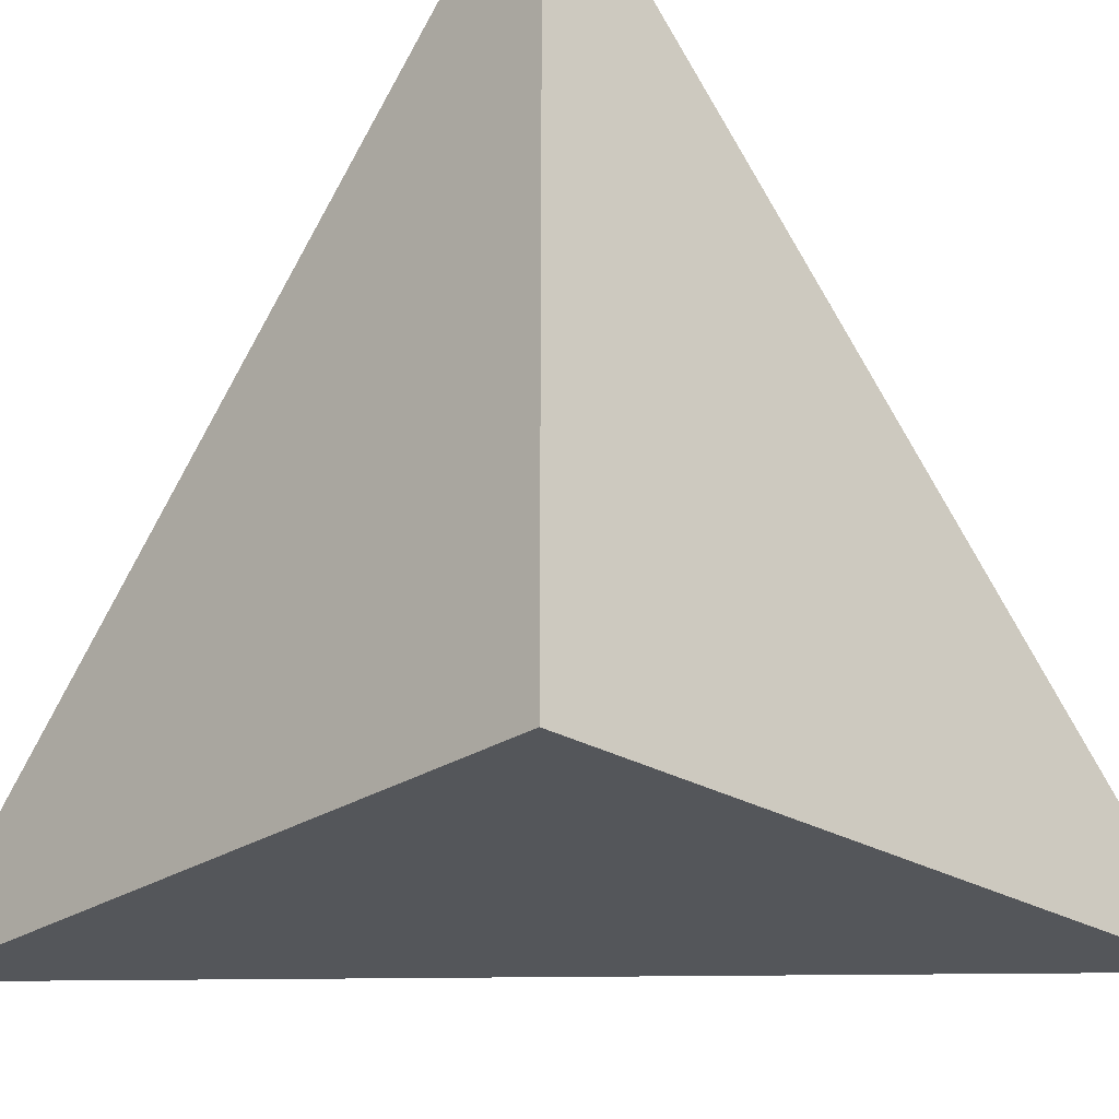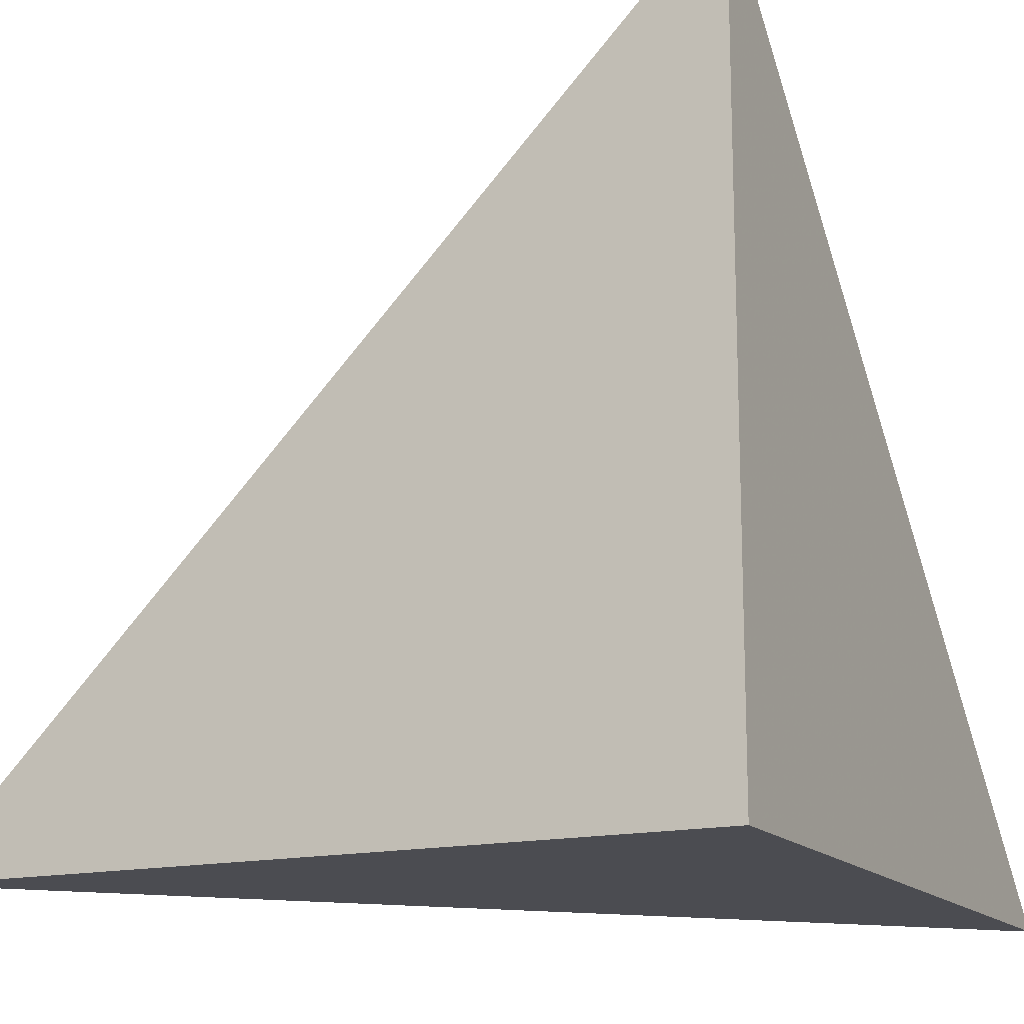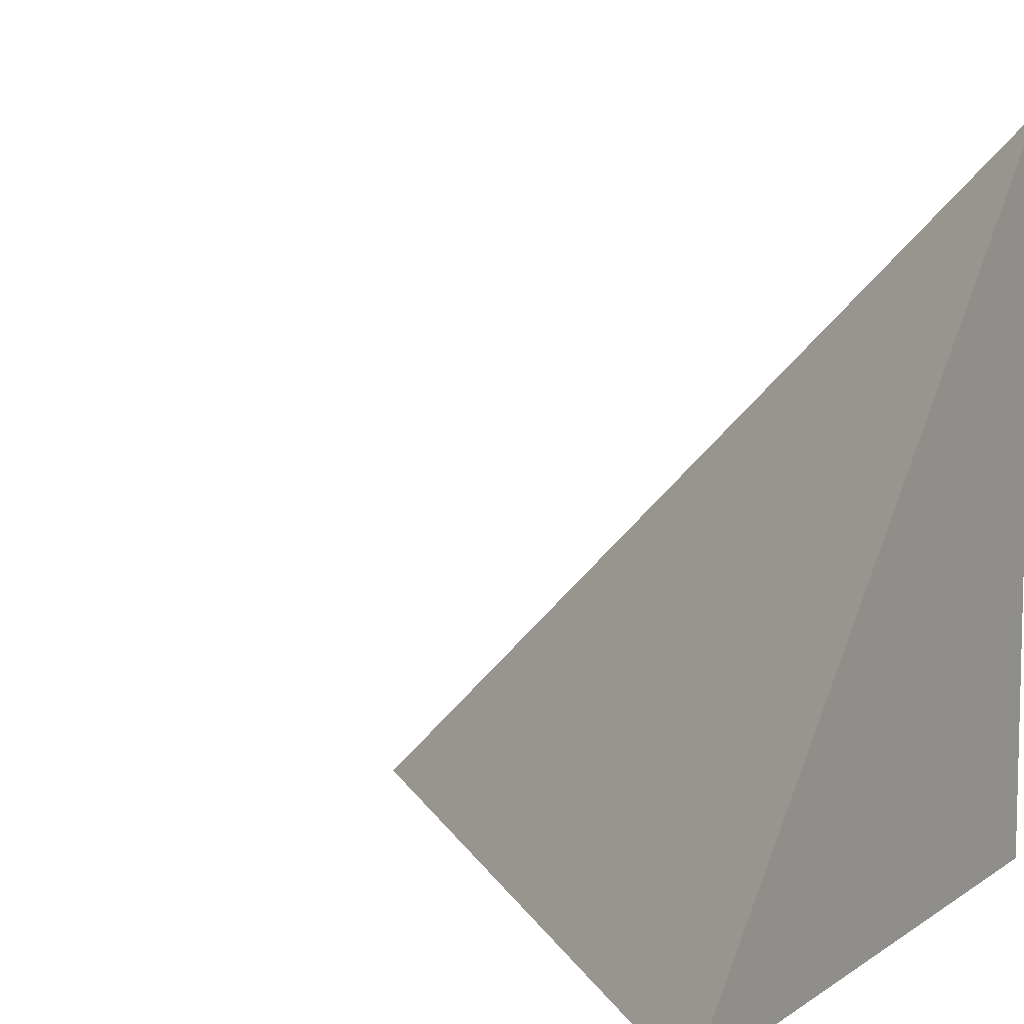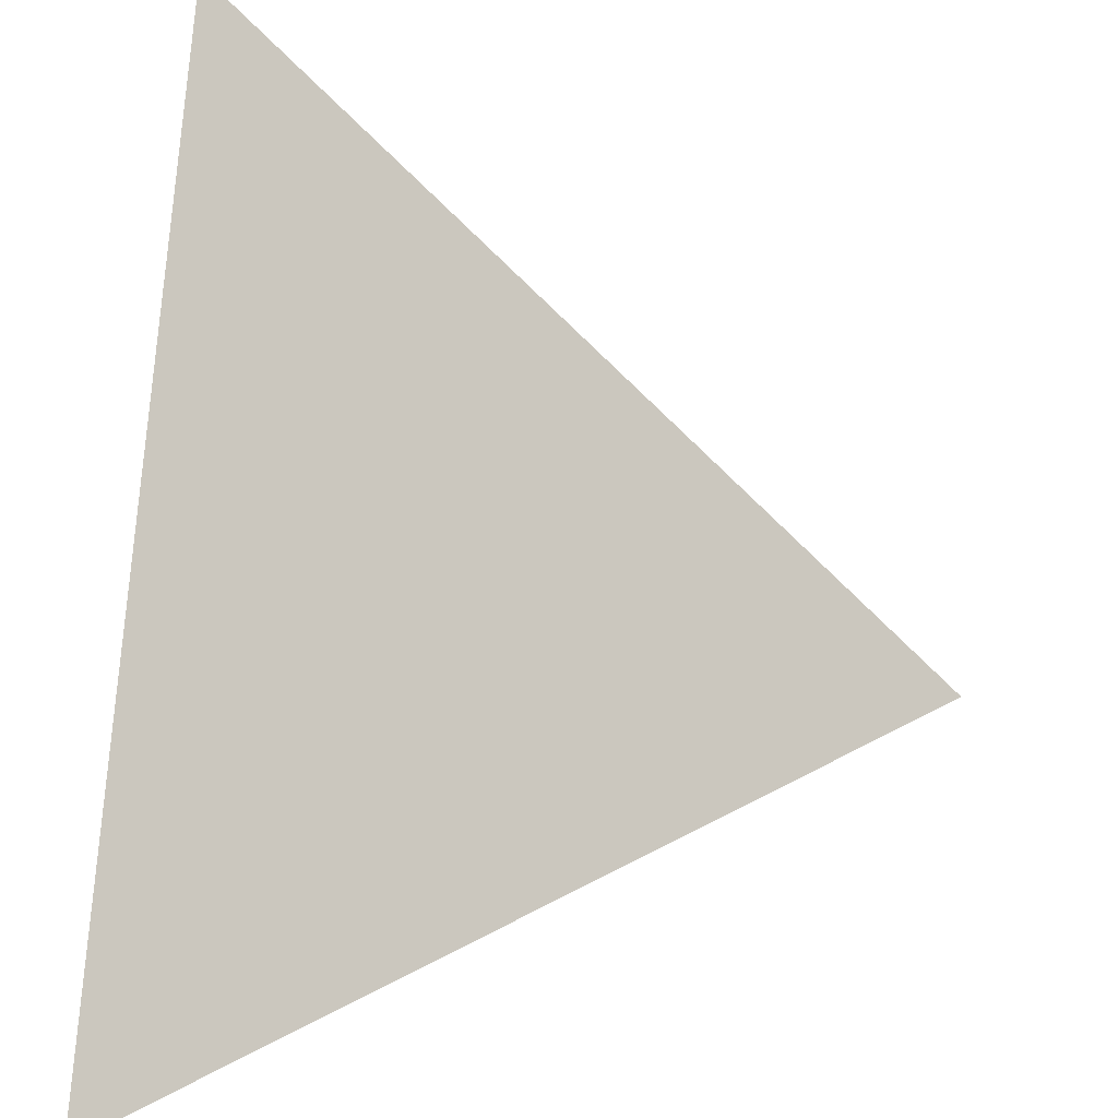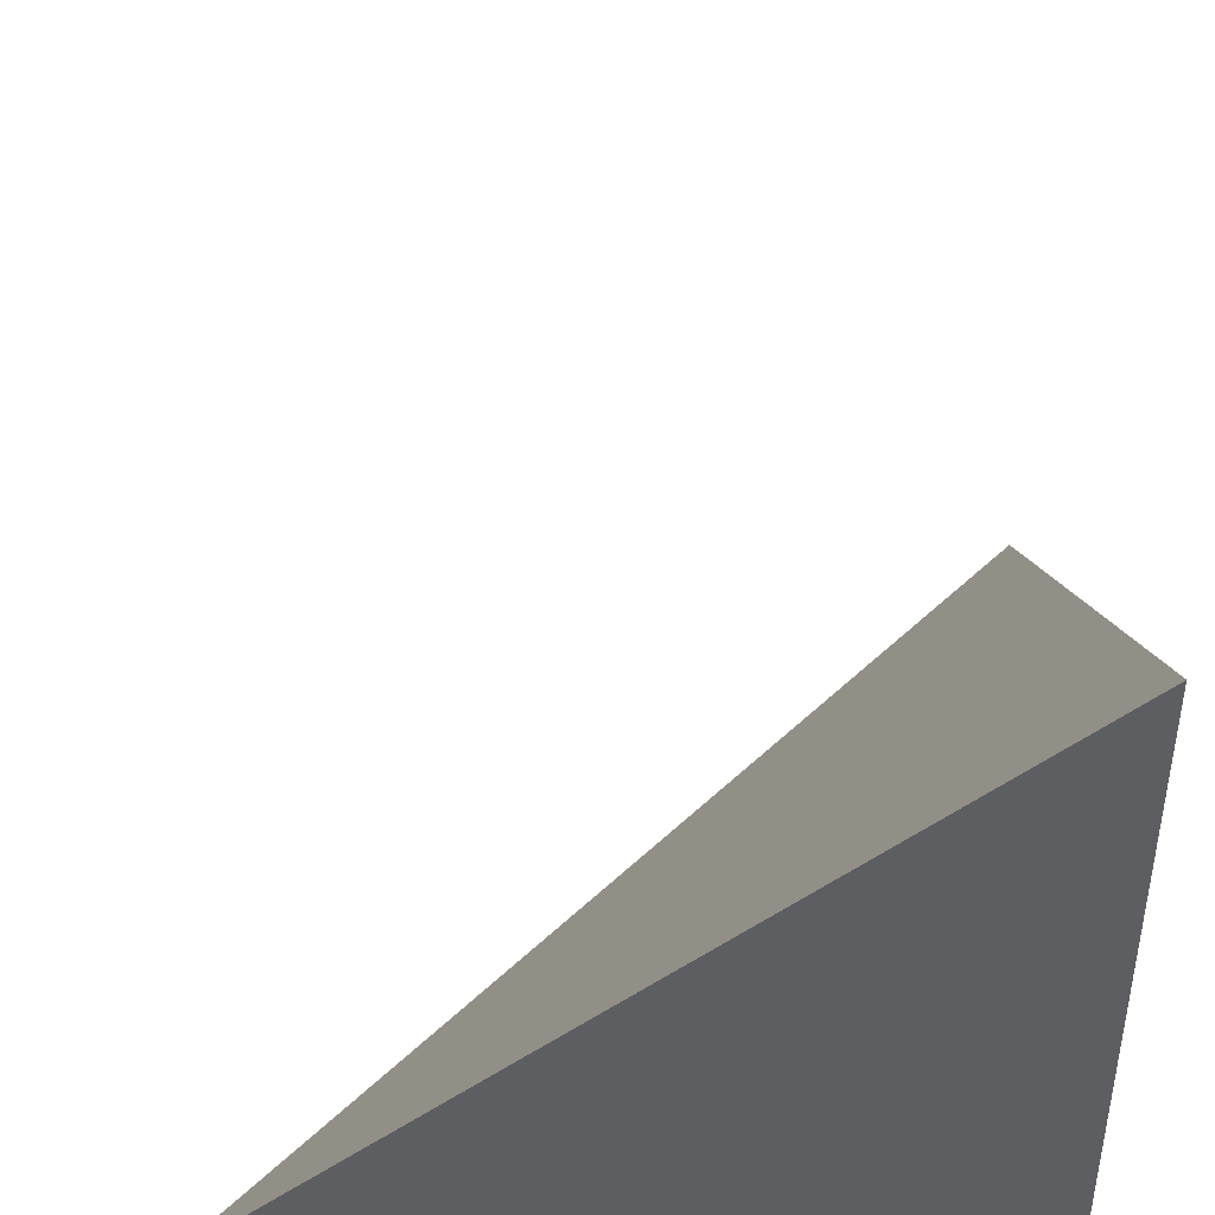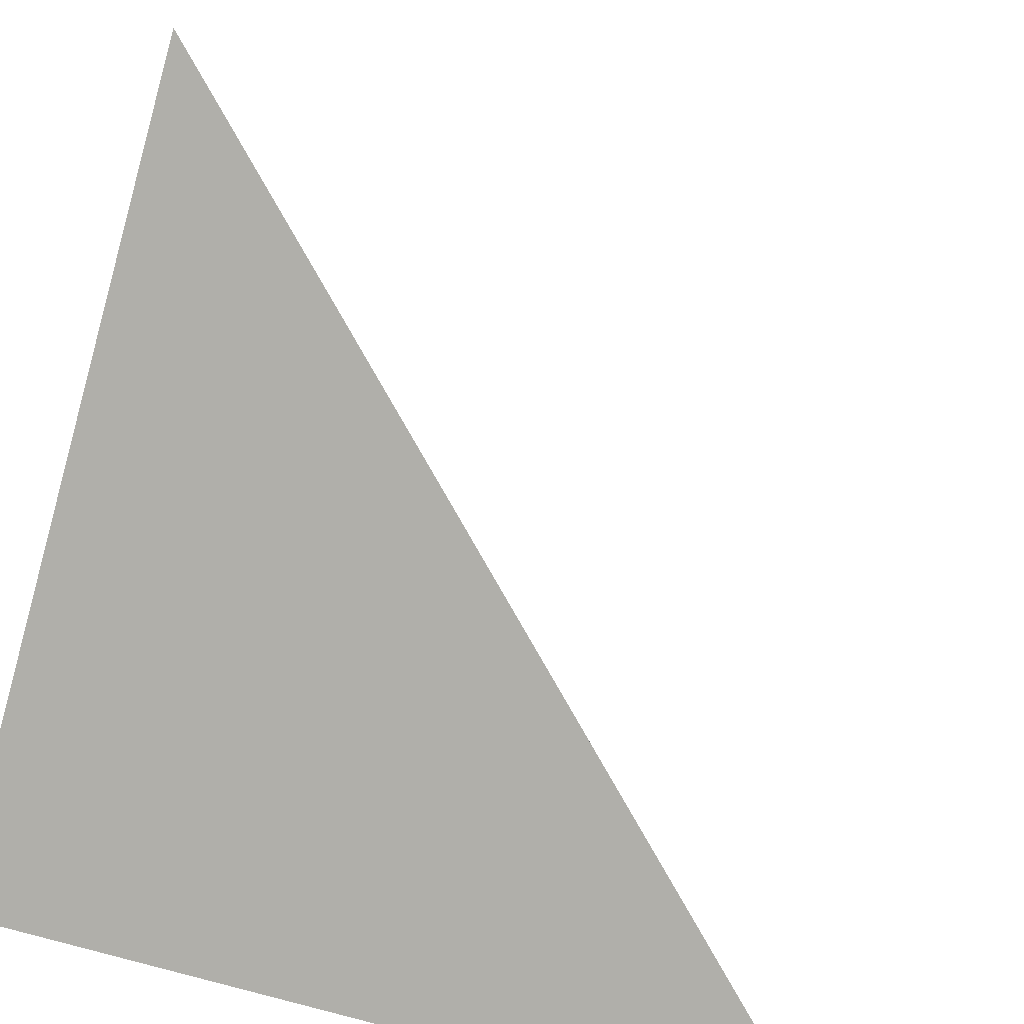
<metadata>
{"format":"obj","ext":"obj","renderer":"f3d","projection":"perspective","resolution":1024,"background":"white","views":[{"elev":-25.7,"azim":-43.6,"up":"+Z"},{"elev":-15.5,"azim":-153.9,"up":"+Y"},{"elev":8.1,"azim":120.0,"up":"+Y"},{"elev":32.1,"azim":96.5,"up":"+Z"},{"elev":-39.3,"azim":91.8,"up":"+Y"},{"elev":-78.0,"azim":-15.5,"up":"+Y"}]}
</metadata>
<code>
v  1  0.9987  1
v  2  0.9987  1
v  1  1.999  1
v  1  0.9987  2
f 1 3 2
f 1 4 3
f 1 2 4
f 2 3 4

</code>
